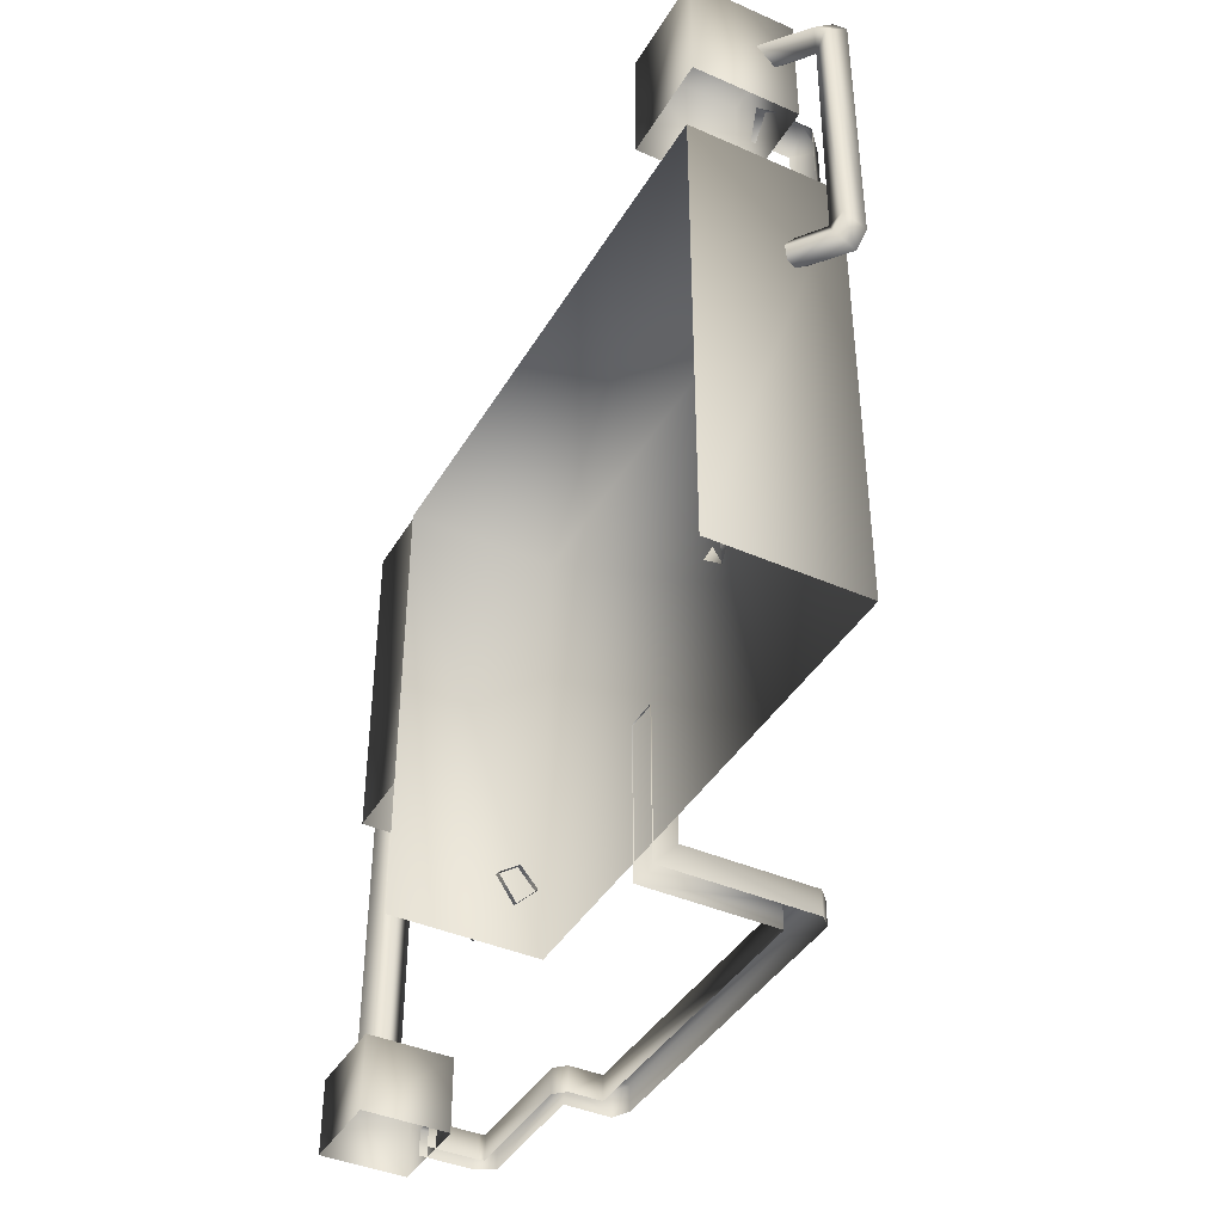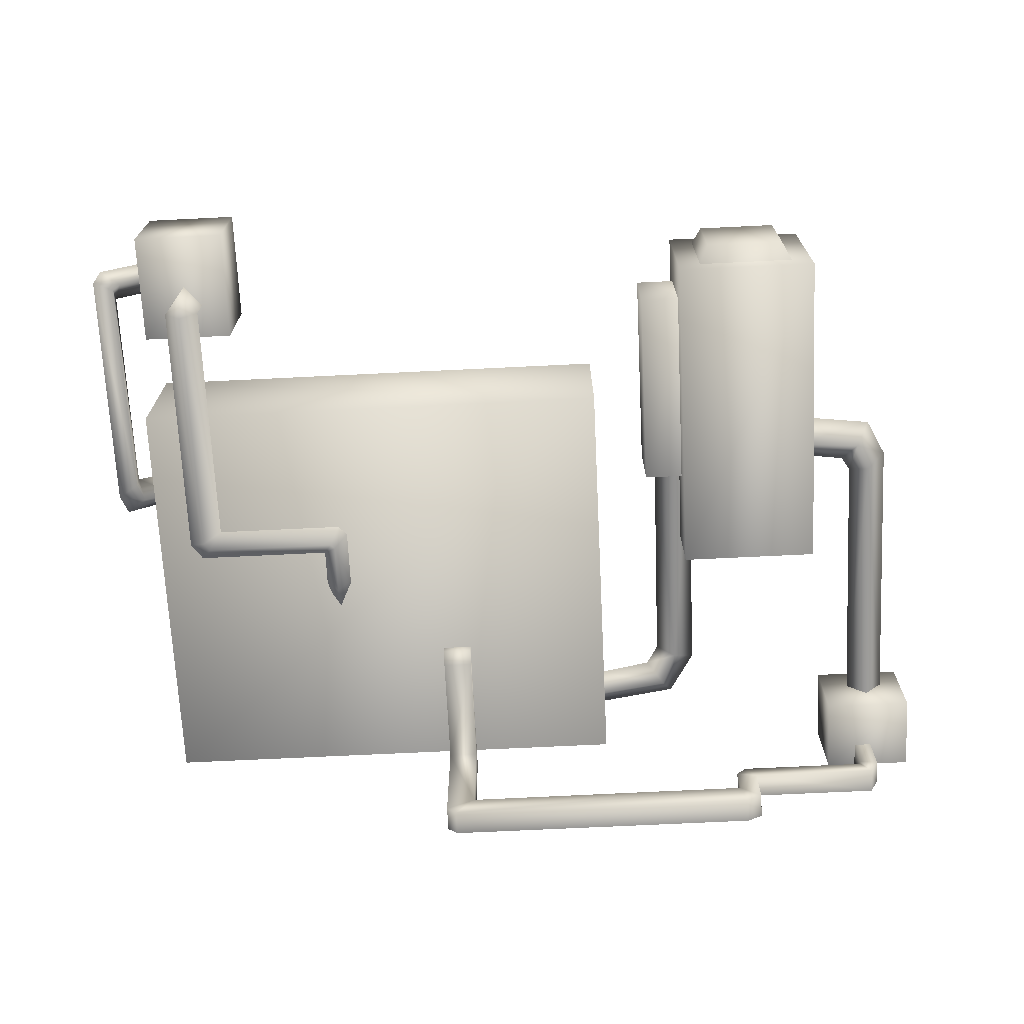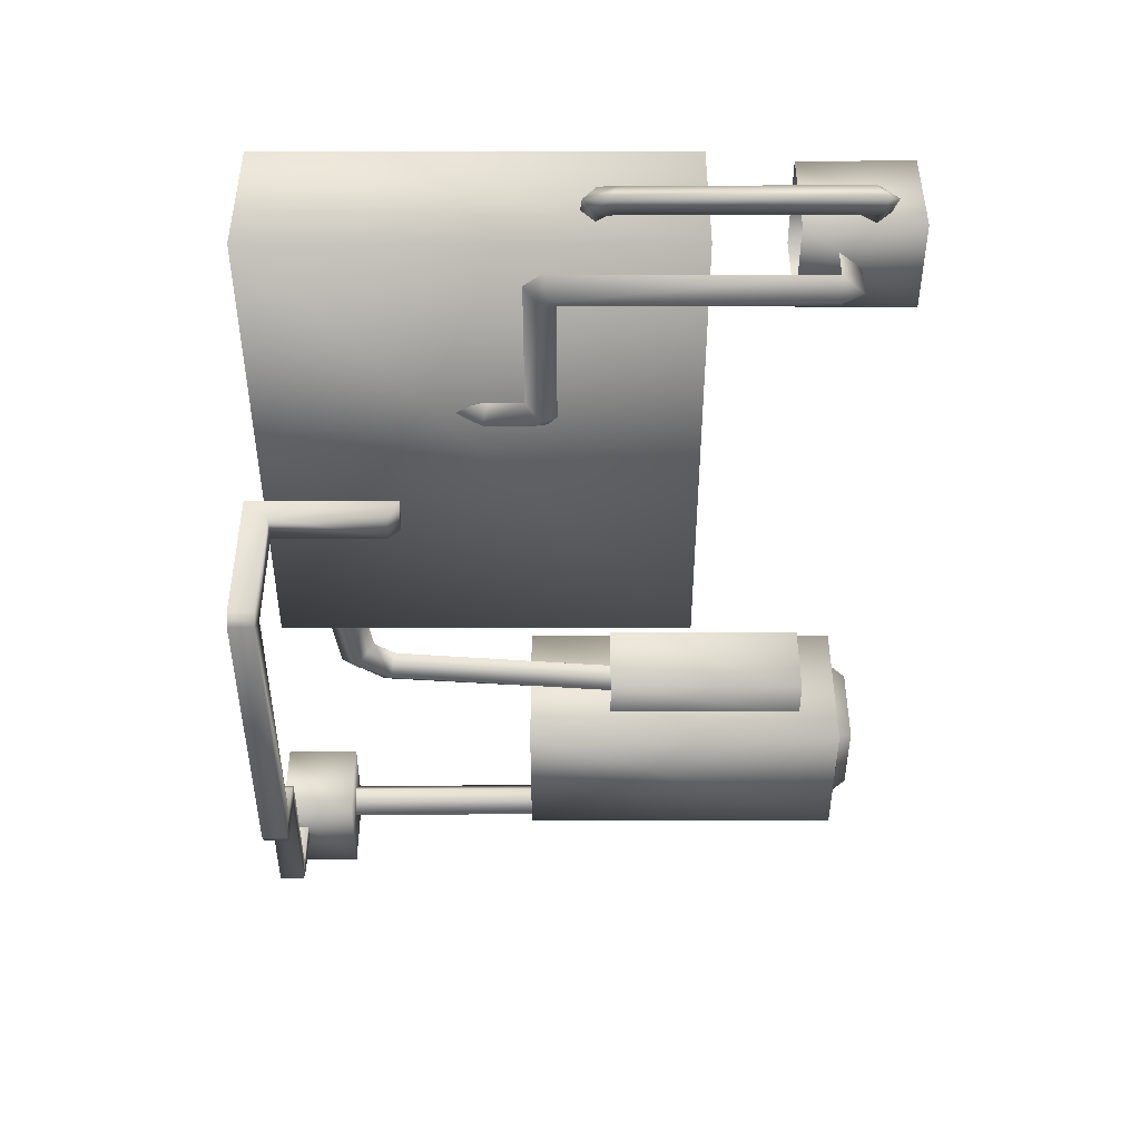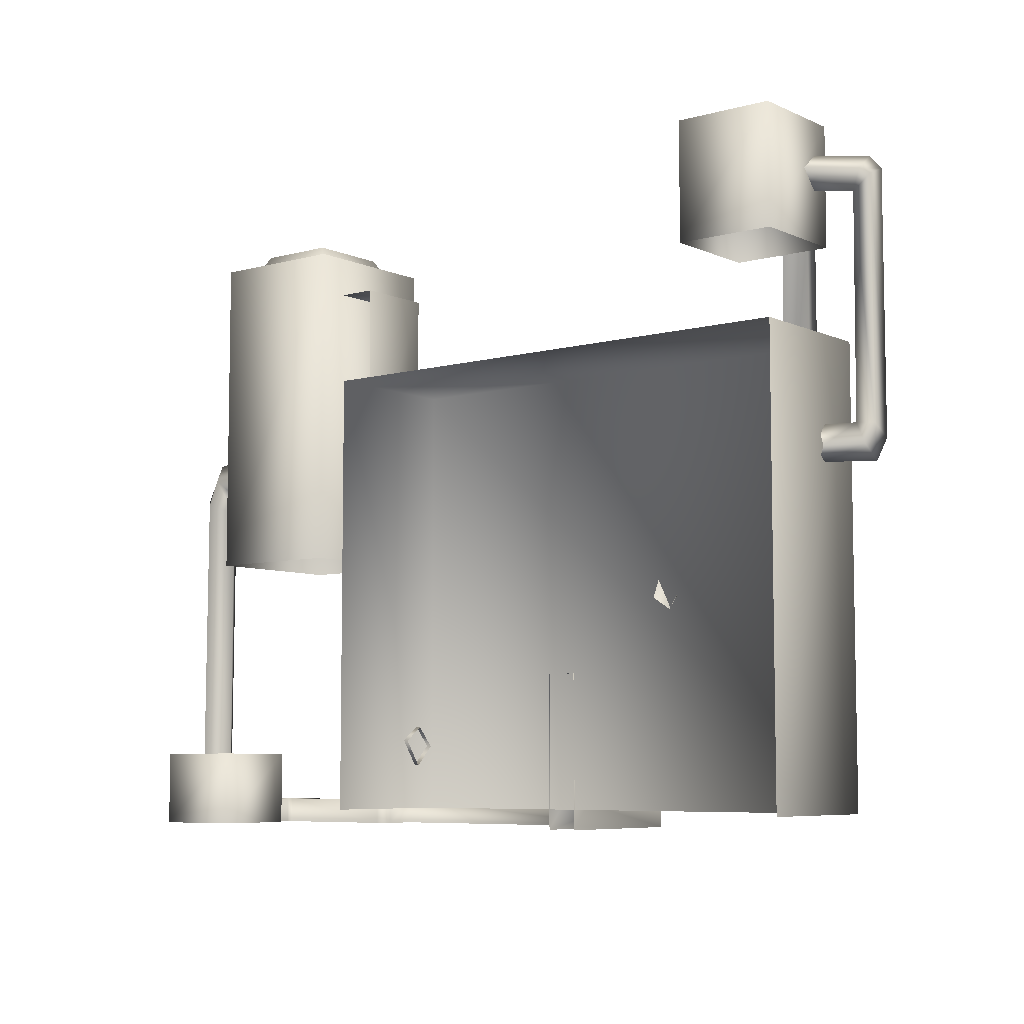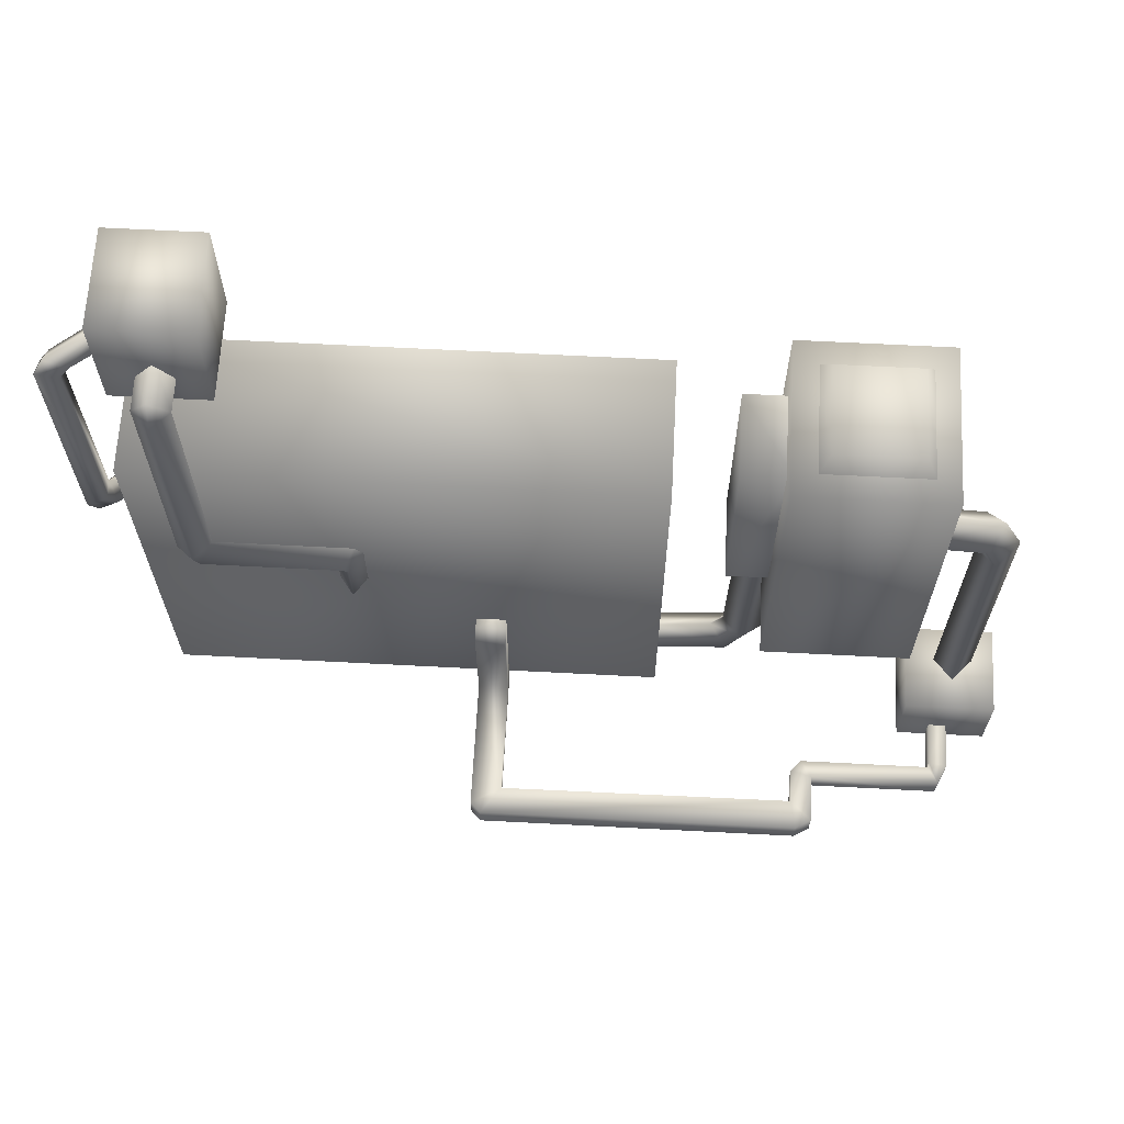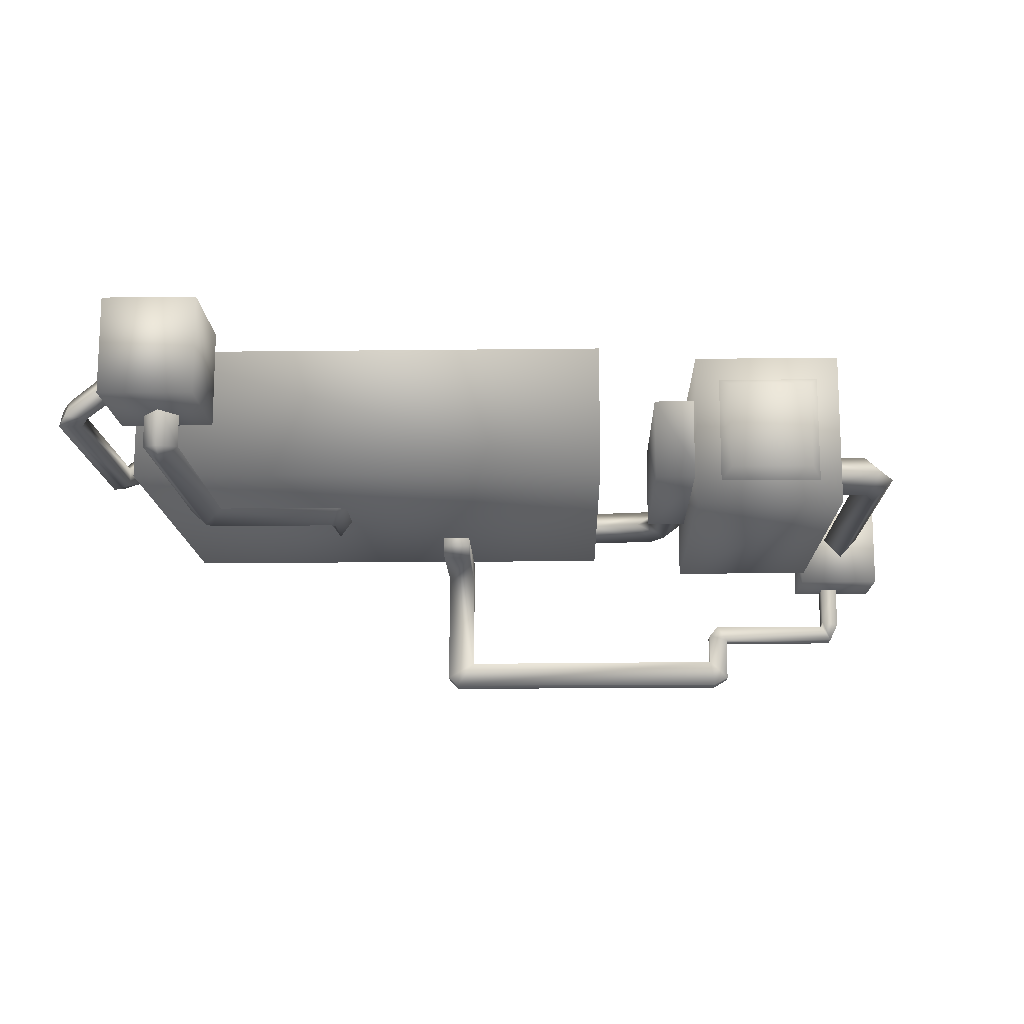
<metadata>
{"format":"obj","ext":"obj","renderer":"f3d","projection":"perspective","resolution":1024,"background":"white","views":[{"elev":-40.9,"azim":61.8,"up":"+Y"},{"elev":-69.8,"azim":-177.2,"up":"+Z"},{"elev":-44.4,"azim":90.1,"up":"+Z"},{"elev":-6.8,"azim":38.3,"up":"+Y"},{"elev":65.2,"azim":-177.0,"up":"+Y"},{"elev":-14.1,"azim":-178.5,"up":"+Z"}]}
</metadata>
<code>
g febg_tropical_003_machineobj_01
v -0.2749 1.277 0.4238
v -0.2749 0.06653 0.4238
v -0.2749 0.06653 0.03012
v -0.2749 1.277 0.03012
v 1.136 0.06653 0.03012
v 1.136 1.277 0.03012
v 1.136 1.277 0.4238
v -0.2749 1.277 0.4238
v 1.136 1.277 0.03012
v 1.136 0.06653 0.03012
v 1.136 0.06653 0.4238
v 1.136 1.277 0.4238
v -0.9323 1.721 0.2385
v -0.9323 0.8004 0.2385
v -0.9323 0.8004 -0.1781
v -0.9323 1.721 -0.1781
v -0.5358 1.721 0.2385
v -0.5358 0.8004 0.2385
v -0.9323 0.8004 0.2385
v -0.9323 1.721 0.2385
v -0.5358 1.721 -0.1781
v -0.5358 0.8004 0.2385
v -0.5358 1.721 0.2385
v -0.5358 0.8004 -0.1781
v -0.9323 1.721 -0.1781
v -0.9323 0.8004 -0.1781
v -0.5358 1.721 0.2385
v -0.9323 1.721 0.2385
v -1.254 0.2261 0.159
v -1.254 0.01145 -0.08465
v -1.254 0.2261 -0.08465
v -1.254 0.01145 0.159
v -0.9998 0.2261 0.159
v -0.9998 0.01145 0.159
v -0.9998 0.2261 -0.08465
v -0.9998 0.01145 0.159
v -0.9998 0.2261 0.159
v -0.9998 0.01145 -0.08465
v -1.254 0.2261 -0.08465
v -1.254 0.01145 -0.08465
v -0.9998 0.2261 0.159
v -1.254 0.2261 0.159
v -0.9075 1.102 0.004276
v -1.057 1.028 0.06405
v -0.9075 1.048 0.06405
v -1.098 1.087 0.004276
v -1.081 0.99 0.06405
v -1.138 1.145 0.06405
v -0.9075 1.173 0.06405
v -0.9075 1.102 0.1238
v -1.131 1.009 0.004276
v -1.081 0.2147 0.06405
v -1.135 0.2147 0.004276
v -1.19 0.2147 0.06405
v -1.19 1.039 0.06405
v -1.135 0.2147 0.1238
v -1.098 1.087 0.1238
v -1.131 1.009 0.1238
v -1.081 0.2147 0.06405
v -1.081 0.99 0.06405
v -1.057 1.028 0.06405
v -0.9075 1.048 0.06405
v -0.5554 1.61 -0.07266
v -0.5554 1.041 -0.07266
v -0.4255 1.041 -0.07266
v -0.4255 1.61 -0.07266
v -0.4255 1.041 0.149
v -0.4255 1.61 0.149
v -0.5554 1.61 -0.07266
v -0.5554 1.61 0.149
v 0.2452 0.4447 0.001279
v 0.2452 0.4447 0.03322
v 0.1596 0.4447 0.03322
v 0.1596 0.4447 0.001279
v 0.1596 0.4106 -0.03287
v 0.1596 0.4447 0.03322
v 0.2452 0.4106 -0.03287
v 0.2452 0.08293 -0.03287
v 0.2452 0.4447 0.03322
v 0.2452 0.01014 0.03287
v 0.2452 0.01014 -0.395
v 0.1596 0.08293 -0.03287
v 0.1596 0.01014 0.03287
v 0.1596 0.08293 -0.3459
v 0.1596 0.01014 -0.3459
v -0.6828 0.08293 -0.3426
v -0.6828 0.01014 -0.3426
v -0.6828 0.01014 -0.2475
v 0.2452 0.08293 -0.395
v 0.2165 0.08293 -0.4238
v 0.2165 0.01014 -0.4238
v -0.6966 0.01014 -0.4238
v -0.6966 0.08293 -0.4238
v -0.7415 0.01014 -0.3983
v -0.7415 0.08293 -0.3983
v -0.7415 0.08293 -0.265
v -0.7415 0.01014 -0.265
v -1.11 0.01014 -0.265
v -0.6828 0.08293 -0.2475
v -0.7109 0.08293 -0.2172
v -0.7109 0.01014 -0.2172
v -1.081 0.08293 -0.2172
v -1.081 0.01014 -0.2172
v -1.11 0.08293 -0.265
v -1.135 0.01014 -0.2114
v -1.085 0.08293 -0.2014
v -1.085 0.01014 -0.2014
v -1.135 0.08293 -0.2114
v -1.135 0.01014 -0.06182
v -1.135 0.08293 -0.06182
v -1.085 0.08293 -0.06182
v -1.085 0.01014 -0.06182
v -0.5186 1.088 0.0944
v -0.4606 1.085 0.04248
v -0.4557 0.3872 0.0937
v -0.5144 0.3823 0.1462
v -0.4224 0.3273 0.1004
v -0.5717 1.085 0.04248
v -0.4848 0.2874 0.1556
v -0.261 0.2991 0.101
v -0.261 0.2597 0.1558
v -0.5717 0.3489 0.0948
v -0.5097 0.3751 0.04232
v -0.5138 1.081 -0.00945
v -0.4606 1.085 0.04248
v -0.4557 0.3872 0.0937
v -0.4224 0.3273 0.1004
v -0.4996 0.2234 0.1069
v -0.261 0.1886 0.1077
v -0.4709 0.2715 0.05236
v -0.261 0.2991 0.101
v -0.261 0.2446 0.05292
v 0.9371 1.61 0.02583
v 0.9871 1.672 0.1436
v 0.9371 1.61 0.1316
v 0.9871 1.672 0.0113
v 1.037 1.61 0.1316
v 1.037 1.609 0.02583
v 0.9871 1.606 -0.02147
v 0.9371 0.887 0.02583
v 0.9871 0.8667 -0.02147
v 1.037 0.8465 0.02583
v 1.003 0.8006 0.02583
v 0.9701 0.8438 -0.02147
v 0.6087 0.8006 0.02583
v 0.5841 0.8438 -0.02147
v 0.5595 0.887 0.02583
v 0.5334 0.861 0.02583
v 0.5711 0.8308 -0.02147
v 0.5334 0.7004 0.02583
v 0.5711 0.6863 -0.02147
v 0.6087 0.7004 0.02583
v 0.6087 0.6415 0.0549
v 0.5711 0.6091 0.0325
v 0.5334 0.6415 0.0549
v 0.8584 1.51 0.1183
v 0.8584 1.83 0.3968
v 0.8584 1.51 0.3968
v 0.8584 1.83 0.1183
v 1.124 1.51 0.1183
v 1.124 1.83 0.1183
v 1.124 1.83 0.3968
v 0.8584 1.83 0.3968
v 1.124 1.83 0.1183
v 0.8584 1.51 0.3968
v 0.8584 1.83 0.3968
v 1.124 1.83 0.3968
v 1.124 1.51 0.3968
v 1.124 1.51 0.3968
v 1.124 1.83 0.3968
v 1.124 1.83 0.1183
v 1.124 1.51 0.1183
v 1.201 1.647 0.112
v 1.073 1.698 0.166
v 1.089 1.647 0.2042
v 1.177 1.698 0.08434
v 1.105 1.741 0.188
v 1.196 1.686 0.06315
v 1.198 1.049 0.1142
v 1.233 1.741 0.07952
v 1.254 1.71 0.05777
v 1.23 1.698 0.1335
v 1.109 1.698 0.2349
v 1.201 1.647 0.112
v 1.089 1.647 0.2042
v 1.25 1.686 0.1124
v 1.196 1.045 0.06315
v 1.25 1.045 0.1124
v 1.198 1.049 0.1142
v 1.254 1.011 0.05777
v 1.179 0.9892 0.08195
v 1.235 0.9519 0.07697
v 1.098 0.9844 0.1508
v 1.124 1.042 0.1749
v 1.126 0.9468 0.1765
v 1.233 0.9892 0.1312
v 1.151 0.9844 0.2
v 1.124 1.042 0.1749
v -0.8476 1.772 -0.08786
v -0.8755 1.717 -0.1176
v -0.5981 1.717 -0.1176
v -0.626 1.772 -0.08786
v -0.5981 1.717 0.178
v -0.626 1.772 0.1483
v -0.8755 1.717 0.178
v -0.8476 1.772 0.1483
g febg_tropical_003_machineobj_01_0
f 3 2 1
f 4 3 1
f 5 3 4
f 6 5 4
f 6 4 7
f 4 8 7
f 11 10 9
f 12 11 9
f 15 14 13
f 16 15 13
f 19 18 17
f 20 19 17
f 23 22 21
f 22 24 21
f 21 24 25
f 24 26 25
f 21 25 27
f 25 28 27
f 31 30 29
f 30 32 29
f 29 32 33
f 32 34 33
f 37 36 35
f 36 38 35
f 35 38 39
f 38 40 39
f 35 39 41
f 39 42 41
f 45 44 43
f 44 46 43
f 44 47 46
f 46 48 43
f 48 49 43
f 49 48 50
f 47 51 46
f 47 52 51
f 52 53 51
f 53 54 51
f 51 55 46
f 54 55 51
f 55 48 46
f 54 56 55
f 48 57 50
f 48 55 57
f 56 58 55
f 55 58 57
f 56 59 58
f 59 60 58
f 58 60 57
f 60 61 57
f 57 61 50
f 61 62 50
f 65 64 63
f 66 65 63
f 67 65 66
f 68 67 66
f 66 69 68
f 69 70 68
f 73 72 71
f 74 73 71
f 74 71 75
f 74 75 76
f 71 77 75
f 75 77 78
f 71 79 77
f 77 79 78
f 79 80 78
f 78 80 81
f 76 75 82
f 82 75 78
f 83 76 82
f 83 82 84
f 82 78 84
f 85 83 84
f 84 86 85
f 86 87 85
f 88 87 86
f 89 78 81
f 78 89 84
f 89 81 90
f 89 90 84
f 86 84 90
f 81 91 90
f 91 92 90
f 92 93 90
f 93 86 90
f 92 94 93
f 94 95 93
f 93 95 86
f 96 95 94
f 95 96 86
f 97 96 94
f 96 97 98
f 99 88 86
f 96 99 86
f 88 99 100
f 100 99 96
f 101 88 100
f 101 100 102
f 102 100 96
f 103 101 102
f 104 96 98
f 104 102 96
f 104 98 105
f 103 102 106
f 106 102 104
f 107 103 106
f 108 104 105
f 108 106 104
f 108 105 109
f 110 108 109
f 106 108 110
f 111 106 110
f 107 106 111
f 112 107 111
f 115 114 113
f 116 115 113
f 117 115 116
f 116 113 118
f 119 117 116
f 120 117 119
f 121 120 119
f 122 116 118
f 119 116 122
f 123 122 118
f 124 123 118
f 123 124 125
f 126 123 125
f 126 127 123
f 121 119 128
f 128 119 122
f 128 122 123
f 129 121 128
f 127 130 123
f 130 128 123
f 129 128 130
f 127 131 130
f 132 129 130
f 131 132 130
f 135 134 133
f 134 136 133
f 134 137 136
f 137 138 136
f 136 139 133
f 138 139 136
f 133 139 140
f 139 138 141
f 139 141 140
f 138 142 141
f 142 143 141
f 143 144 141
f 141 144 140
f 143 145 144
f 144 146 140
f 145 146 144
f 146 147 140
f 148 147 146
f 149 148 146
f 145 149 146
f 150 148 149
f 151 149 145
f 151 150 149
f 152 151 145
f 152 153 151
f 153 154 151
f 151 154 150
f 154 155 150
f 158 157 156
f 157 159 156
f 156 159 160
f 159 161 160
f 159 163 162
f 164 159 162
f 167 166 165
f 168 167 165
f 171 170 169
f 172 171 169
f 175 174 173
f 174 176 173
f 174 177 176
f 176 178 173
f 179 173 178
f 177 180 176
f 181 178 176
f 180 181 176
f 180 177 182
f 181 180 182
f 177 183 182
f 184 182 183
f 185 184 183
f 184 186 182
f 186 181 182
f 187 178 181
f 187 179 178
f 186 184 188
f 184 189 188
f 190 181 186
f 190 187 181
f 188 190 186
f 187 191 179
f 191 187 190
f 192 190 188
f 192 191 190
f 191 193 179
f 193 191 192
f 193 194 179
f 195 193 192
f 196 192 188
f 195 192 196
f 189 196 188
f 197 195 196
f 196 189 197
f 189 198 197
f 201 200 199
f 202 201 199
f 203 201 202
f 204 203 202
f 202 199 204
f 205 203 204
f 200 205 206
f 199 200 206
f 199 206 204
f 206 205 204

</code>
